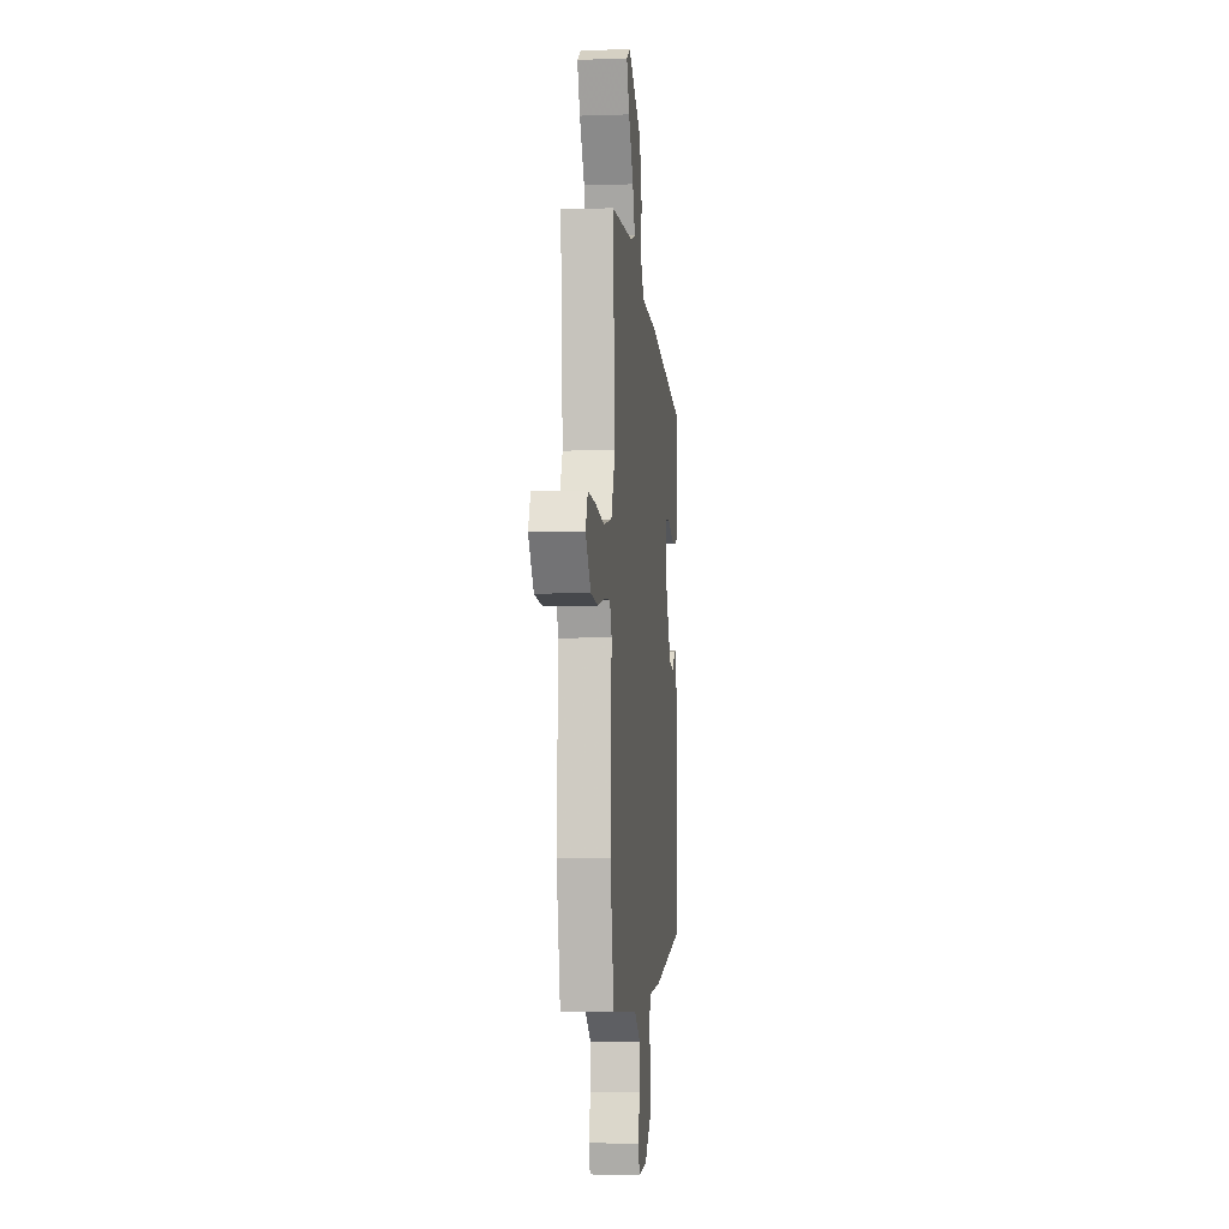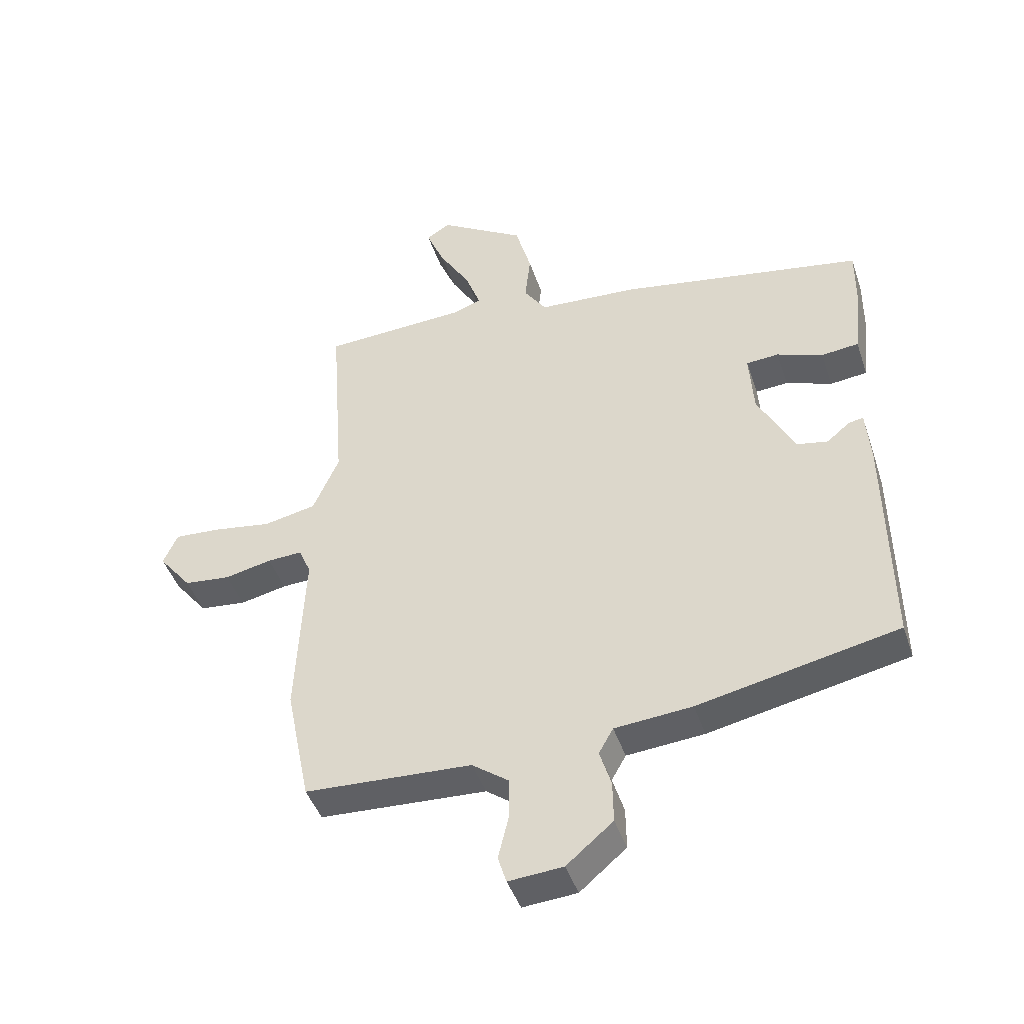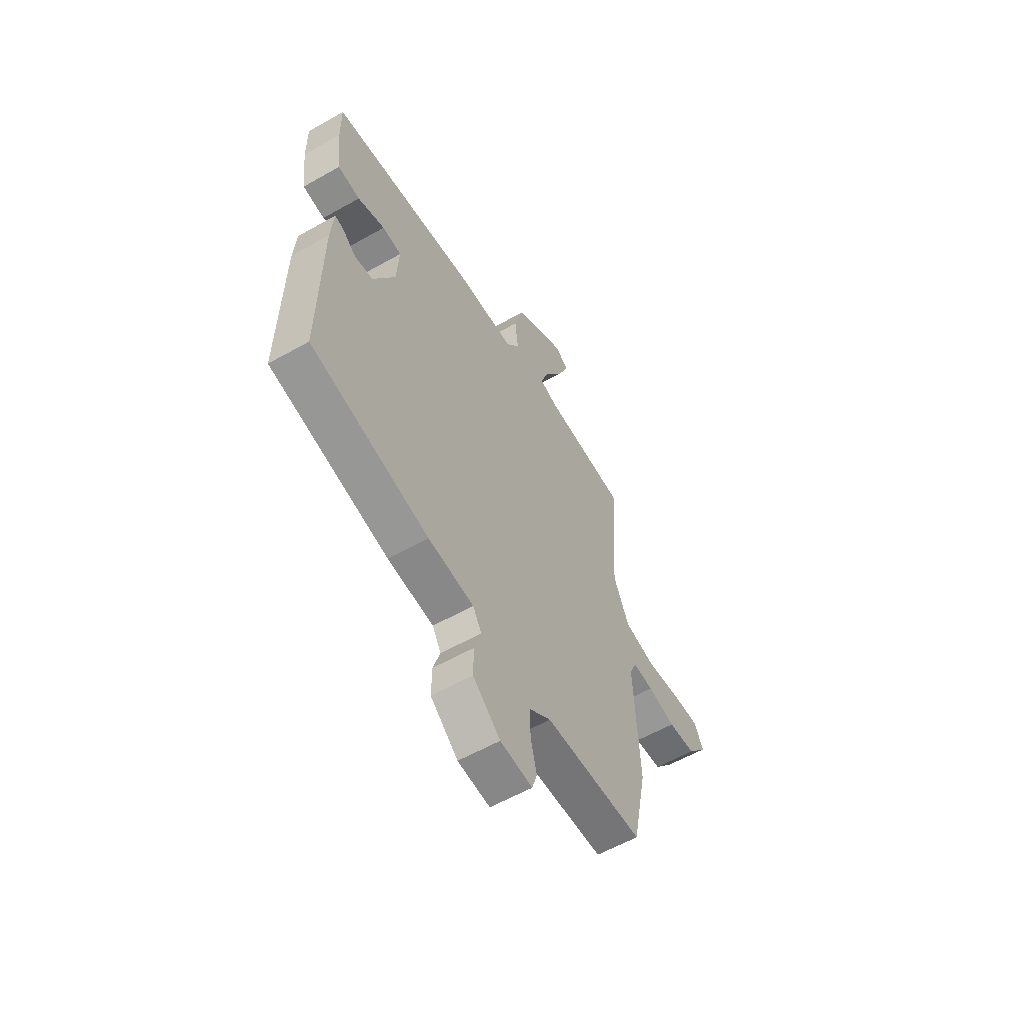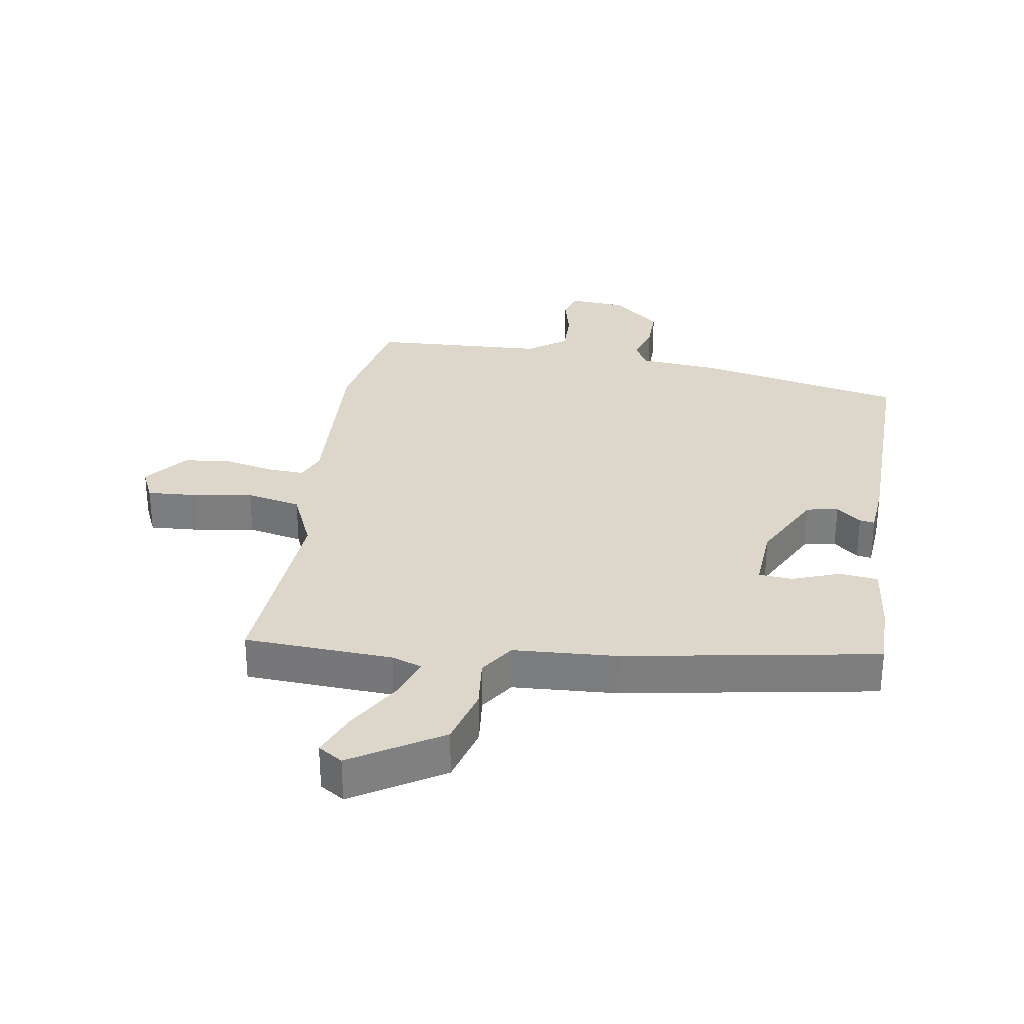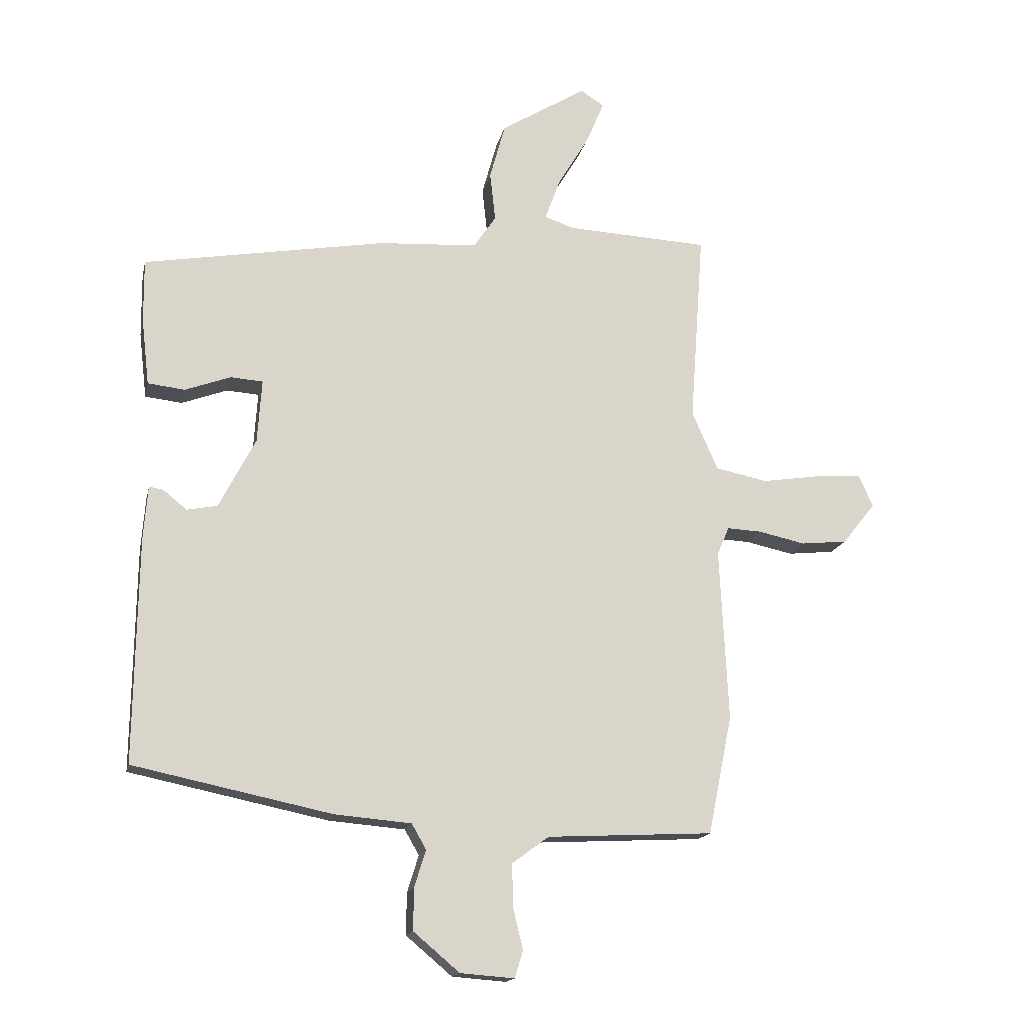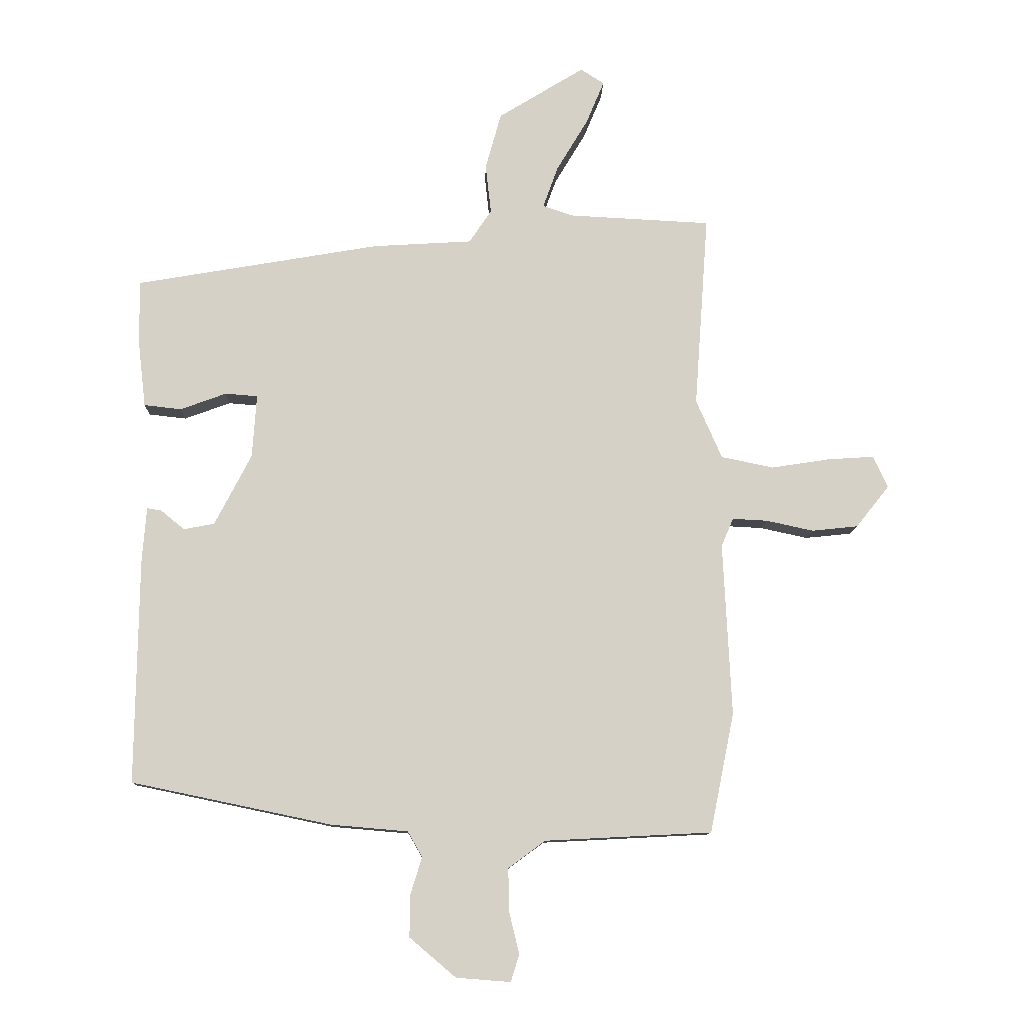
<metadata>
{"format":"obj","ext":"obj","renderer":"f3d","projection":"perspective","resolution":1024,"background":"white","views":[{"elev":-5.3,"azim":-83.8,"up":"+Z"},{"elev":-44.3,"azim":18.1,"up":"+Z"},{"elev":-58.9,"azim":120.2,"up":"+Z"},{"elev":30.6,"azim":9.1,"up":"+Y"},{"elev":-16.1,"azim":168.0,"up":"+Z"},{"elev":-10.8,"azim":178.4,"up":"+Z"}]}
</metadata>
<code>
v -0.494 0.07 -0.531
v -0.534 0.07 -0.333
v -0.52 0.07 -0.046
v -0.54 0.07 0.001
v -0.598 0.07 -0.002
v -0.676 0.07 -0.019
v -0.753 0.07 -0.011
v -0.808 0.07 0.058
v -0.784 0.07 0.111
v -0.707 0.07 0.106
v -0.61 0.07 0.091
v -0.523 0.07 0.109
v -0.48 0.07 0.207
v -0.503 0.07 0.528
v -0.266 0.07 0.54
v -0.217 0.07 0.557
v -0.242 0.07 0.626
v -0.294 0.07 0.713
v -0.324 0.07 0.785
v -0.285 0.07 0.81
v -0.142 0.07 0.722
v -0.116 0.07 0.628
v -0.125 0.07 0.546
v -0.088 0.07 0.491
v 0.077 0.07 0.481
v 0.482 0.07 0.411
v 0.481 0.07 0.306
v 0.468 0.07 0.194
v 0.406 0.07 0.187
v 0.33 0.07 0.215
v 0.276 0.07 0.211
v 0.283 0.07 0.106
v 0.344 0.07 -0.012
v 0.395 0.07 -0.022
v 0.434 0.07 0.01
v 0.458 0.07 0.014
v 0.465 0.07 -0.075
v 0.47 0.07 -0.45
v 0.139 0.07 -0.519
v 0.011 0.07 -0.53
v -0.013 0.07 -0.572
v 0.006 0.07 -0.633
v 0.007 0.07 -0.703
v -0.07 0.07 -0.768
v -0.16 0.07 -0.775
v -0.174 0.07 -0.73
v -0.157 0.07 -0.66
v -0.156 0.07 -0.59
v -0.217 0.07 -0.545
v -0.494 0 -0.531
v -0.534 0 -0.333
v -0.52 0 -0.046
v -0.54 0 0.001
v -0.598 0 -0.002
v -0.676 0 -0.019
v -0.753 0 -0.011
v -0.808 0 0.058
v -0.784 0 0.111
v -0.707 0 0.106
v -0.61 0 0.091
v -0.523 0 0.109
v -0.48 0 0.207
v -0.503 0 0.528
v -0.266 0 0.54
v -0.217 0 0.557
v -0.242 0 0.626
v -0.294 0 0.713
v -0.324 0 0.785
v -0.285 0 0.81
v -0.142 0 0.722
v -0.116 0 0.628
v -0.125 0 0.546
v -0.088 0 0.491
v 0.077 0 0.481
v 0.482 0 0.411
v 0.481 0 0.306
v 0.468 0 0.194
v 0.406 0 0.187
v 0.33 0 0.215
v 0.276 0 0.211
v 0.283 0 0.106
v 0.344 0 -0.012
v 0.395 0 -0.022
v 0.434 0 0.01
v 0.458 0 0.014
v 0.465 0 -0.075
v 0.47 0 -0.45
v 0.139 0 -0.519
v 0.011 0 -0.53
v -0.013 0 -0.572
v 0.006 0 -0.633
v 0.007 0 -0.703
v -0.07 0 -0.768
v -0.16 0 -0.775
v -0.174 0 -0.73
v -0.157 0 -0.66
v -0.156 0 -0.59
v -0.217 0 -0.545
f 45 46 47
f 44 45 47
f 43 44 47
f 42 43 47
f 41 42 47
f 40 41 47 48
f 38 39 40
f 37 38 40
f 36 37 40
f 35 36 40
f 34 35 40
f 40 48 49
f 34 40 49
f 33 34 49
f 28 29 30
f 27 28 30
f 26 27 30
f 25 26 30
f 24 25 30
f 24 30 31
f 21 22 23
f 20 21 23
f 19 20 23
f 18 19 23
f 17 18 23
f 16 17 23 24
f 24 31 32
f 16 24 32
f 15 16 32
f 9 10 11
f 8 9 11
f 7 8 11
f 6 7 11
f 5 6 11
f 4 5 11 12
f 3 4 12 13
f 1 2 3 13
f 32 33 49
f 15 32 49
f 14 15 49
f 13 14 49
f 1 13 49
f 96 95 94
f 96 94 93
f 96 93 92
f 96 92 91
f 96 91 90
f 97 96 90 89
f 89 88 87
f 89 87 86
f 89 86 85
f 89 85 84
f 89 84 83
f 98 97 89
f 98 89 83
f 98 83 82
f 79 78 77
f 79 77 76
f 79 76 75
f 79 75 74
f 79 74 73
f 80 79 73
f 72 71 70
f 72 70 69
f 72 69 68
f 72 68 67
f 72 67 66
f 73 72 66 65
f 81 80 73
f 81 73 65
f 81 65 64
f 60 59 58
f 60 58 57
f 60 57 56
f 60 56 55
f 60 55 54
f 61 60 54 53
f 62 61 53 52
f 62 52 51 50
f 98 82 81
f 98 81 64
f 98 64 63
f 98 63 62
f 98 62 50
f 1 50 51 2
f 2 51 52 3
f 3 52 53 4
f 4 53 54 5
f 5 54 55 6
f 6 55 56 7
f 7 56 57 8
f 8 57 58 9
f 9 58 59 10
f 10 59 60 11
f 11 60 61 12
f 12 61 62 13
f 13 62 63 14
f 14 63 64 15
f 15 64 65 16
f 16 65 66 17
f 17 66 67 18
f 18 67 68 19
f 19 68 69 20
f 20 69 70 21
f 21 70 71 22
f 22 71 72 23
f 23 72 73 24
f 24 73 74 25
f 25 74 75 26
f 26 75 76 27
f 27 76 77 28
f 28 77 78 29
f 29 78 79 30
f 30 79 80 31
f 31 80 81 32
f 32 81 82 33
f 33 82 83 34
f 34 83 84 35
f 35 84 85 36
f 36 85 86 37
f 37 86 87 38
f 38 87 88 39
f 39 88 89 40
f 40 89 90 41
f 41 90 91 42
f 42 91 92 43
f 43 92 93 44
f 44 93 94 45
f 45 94 95 46
f 46 95 96 47
f 47 96 97 48
f 48 97 98 49
f 49 98 50 1

</code>
